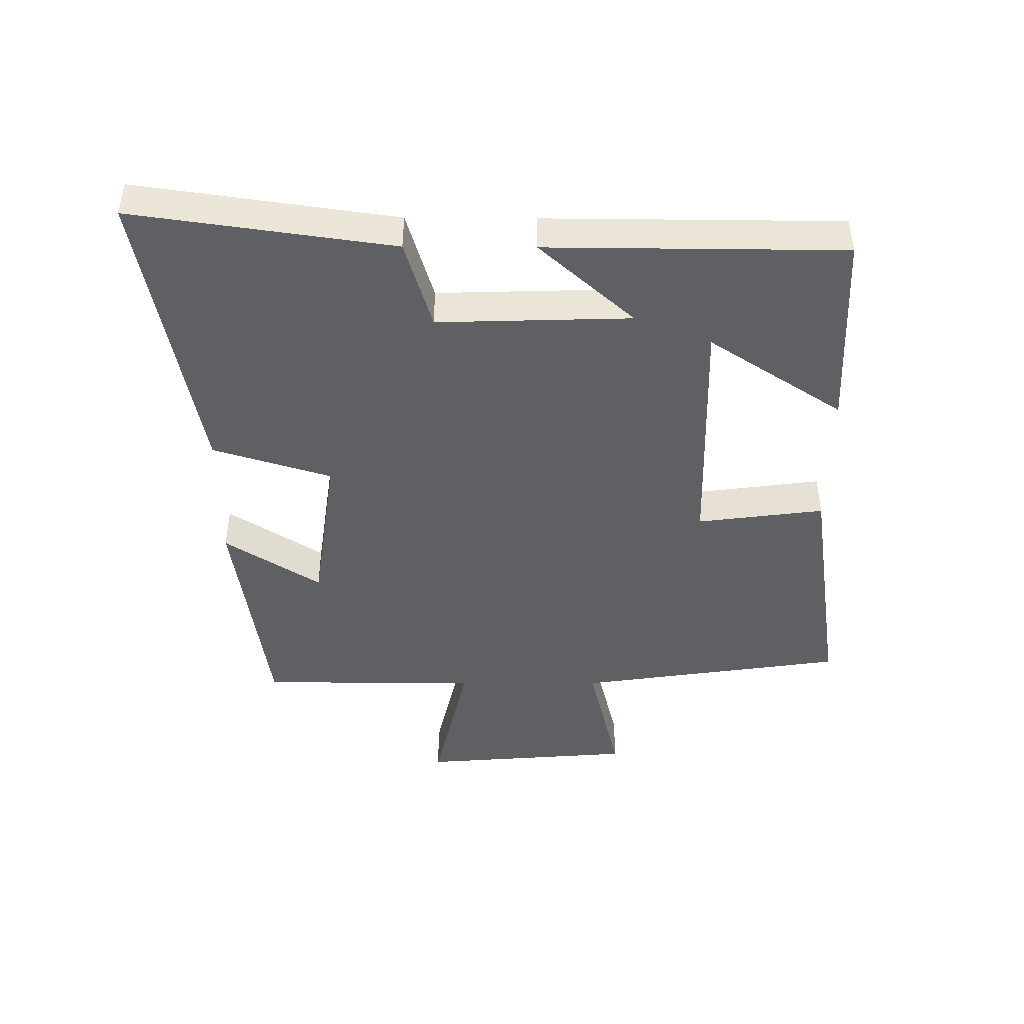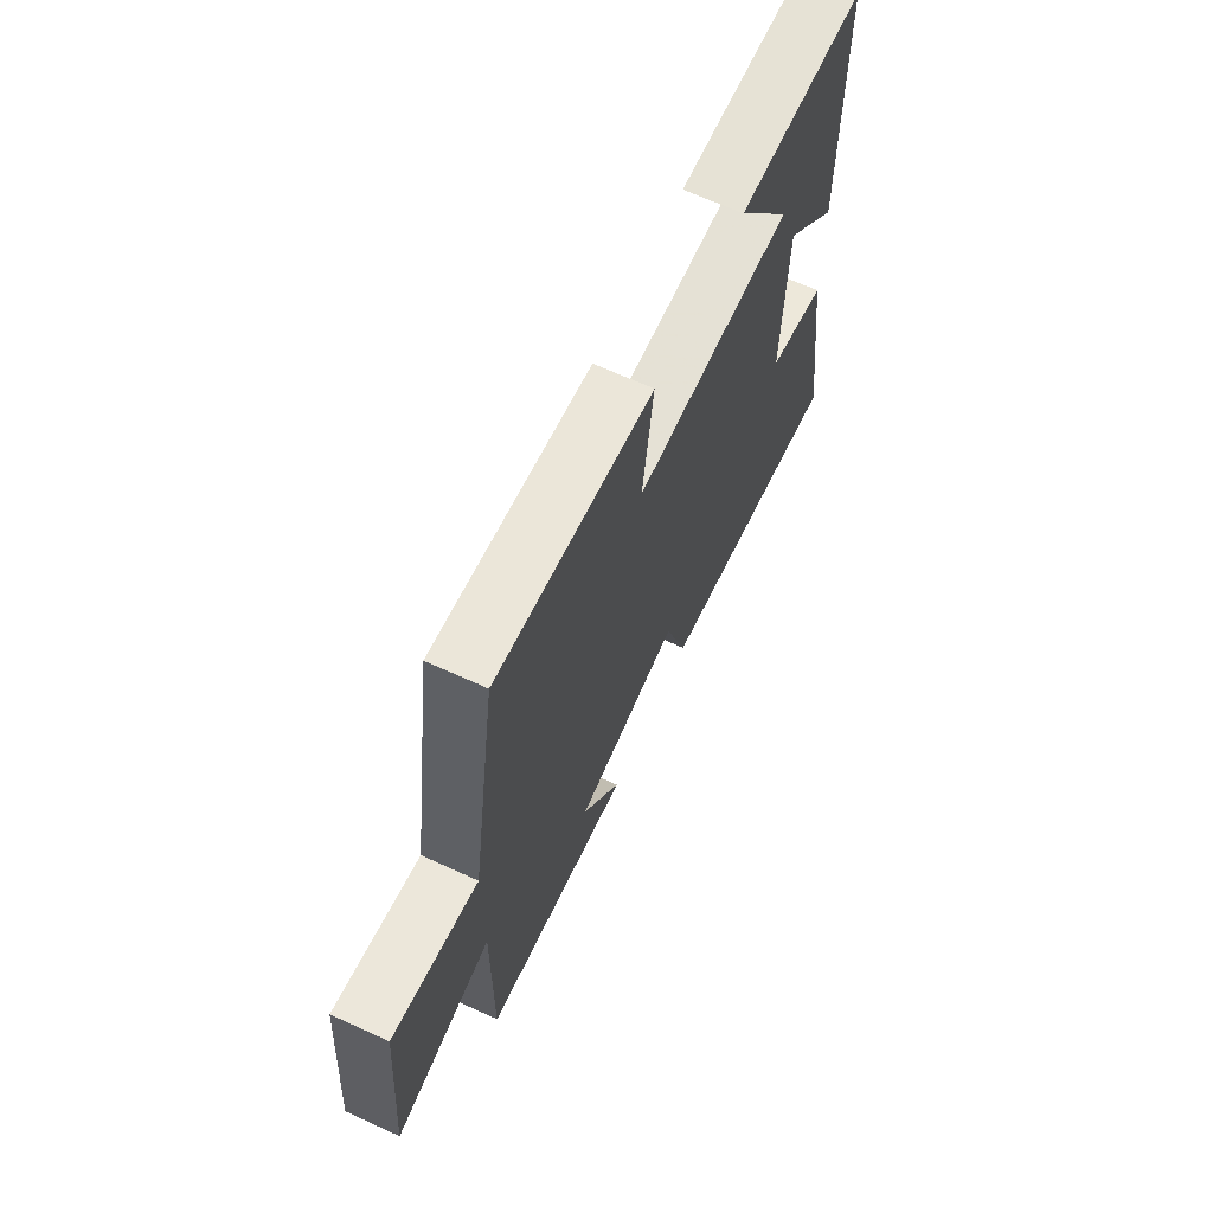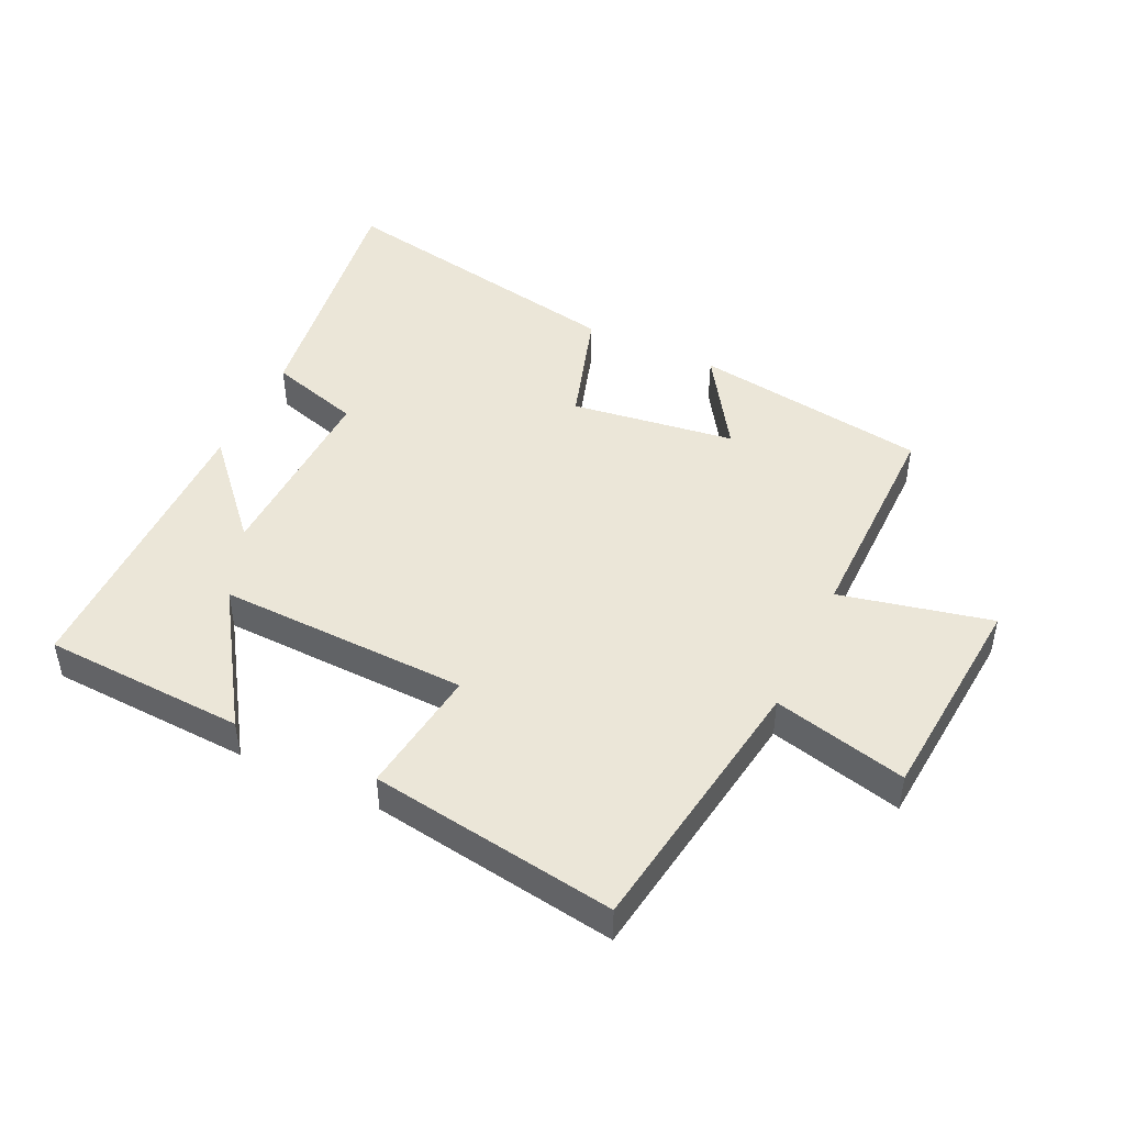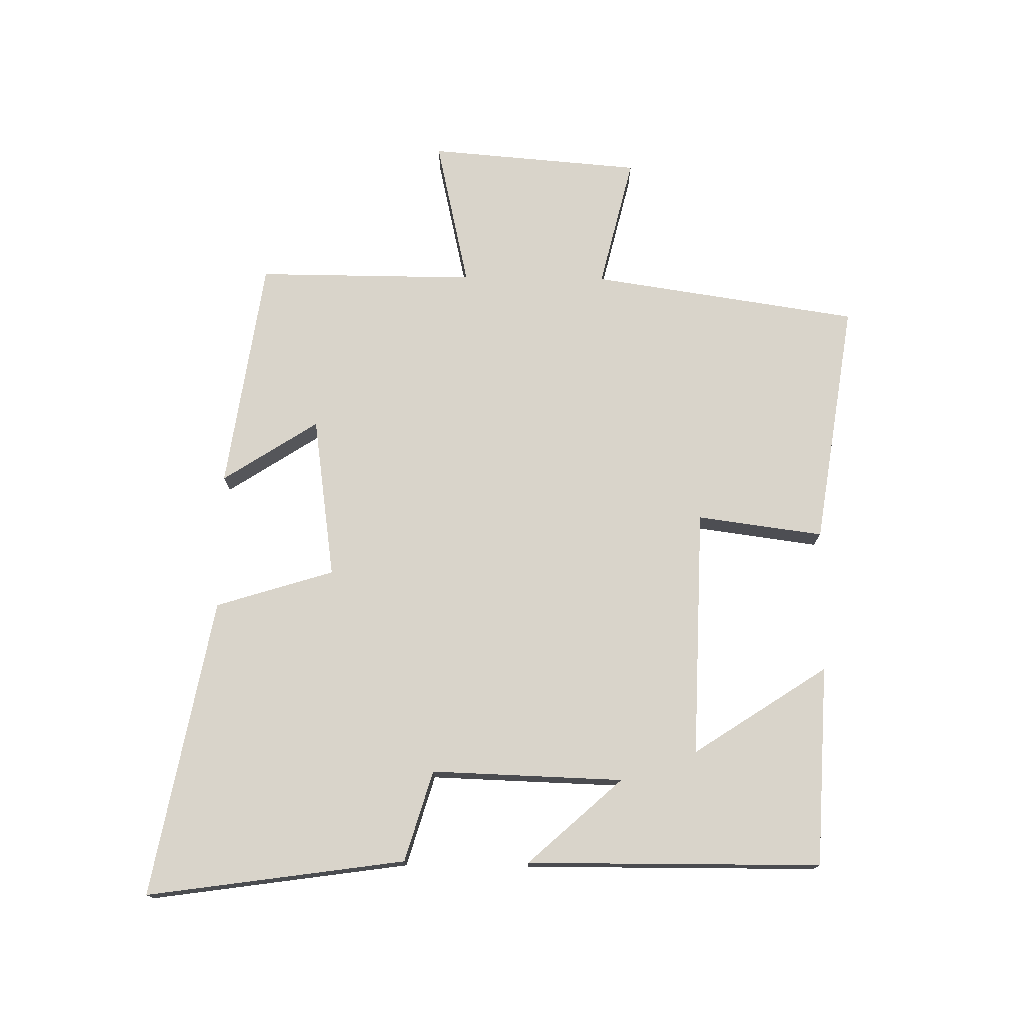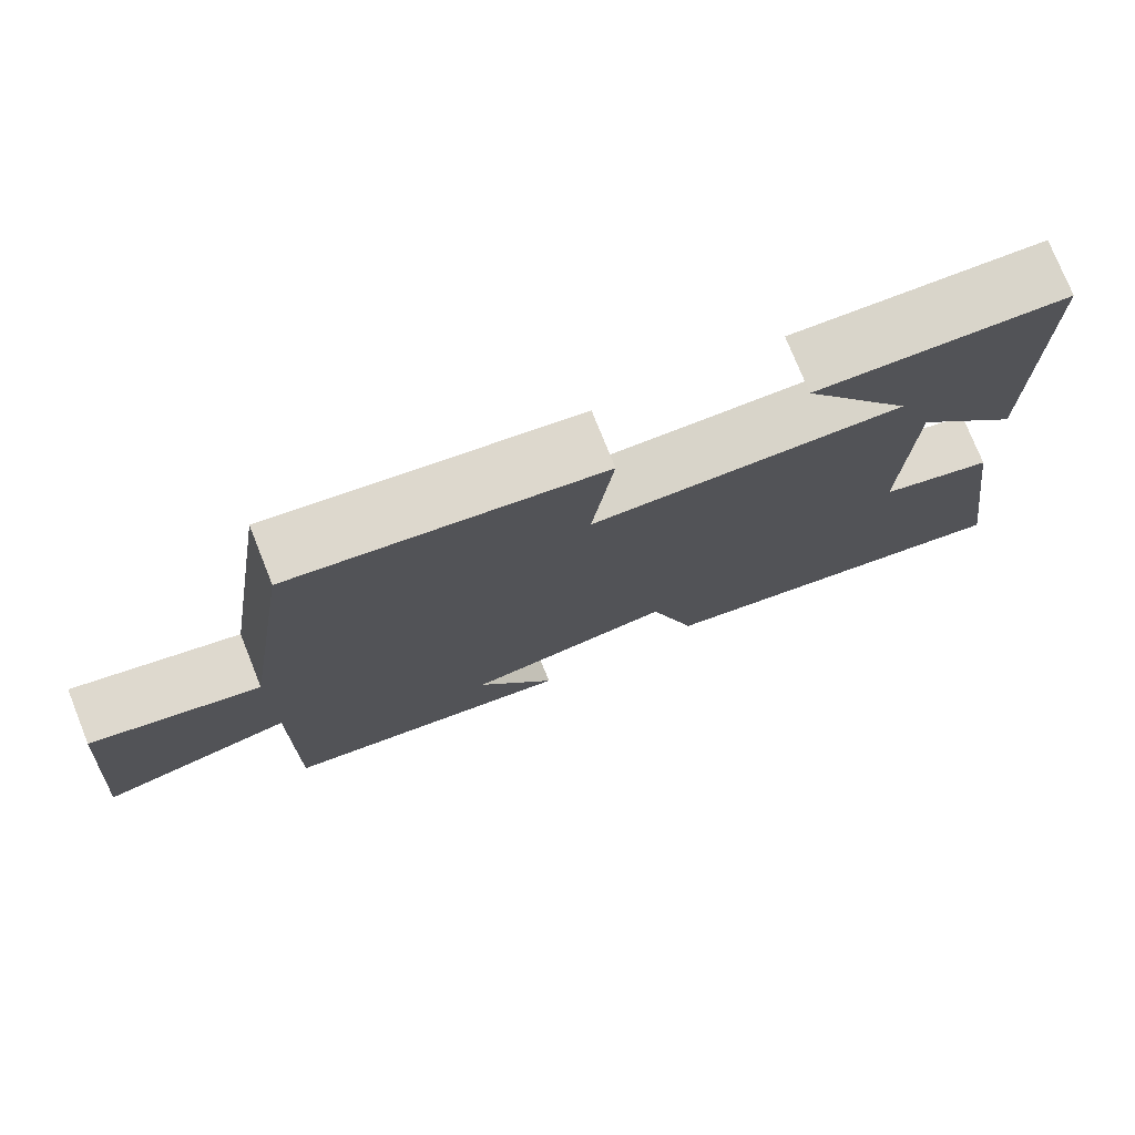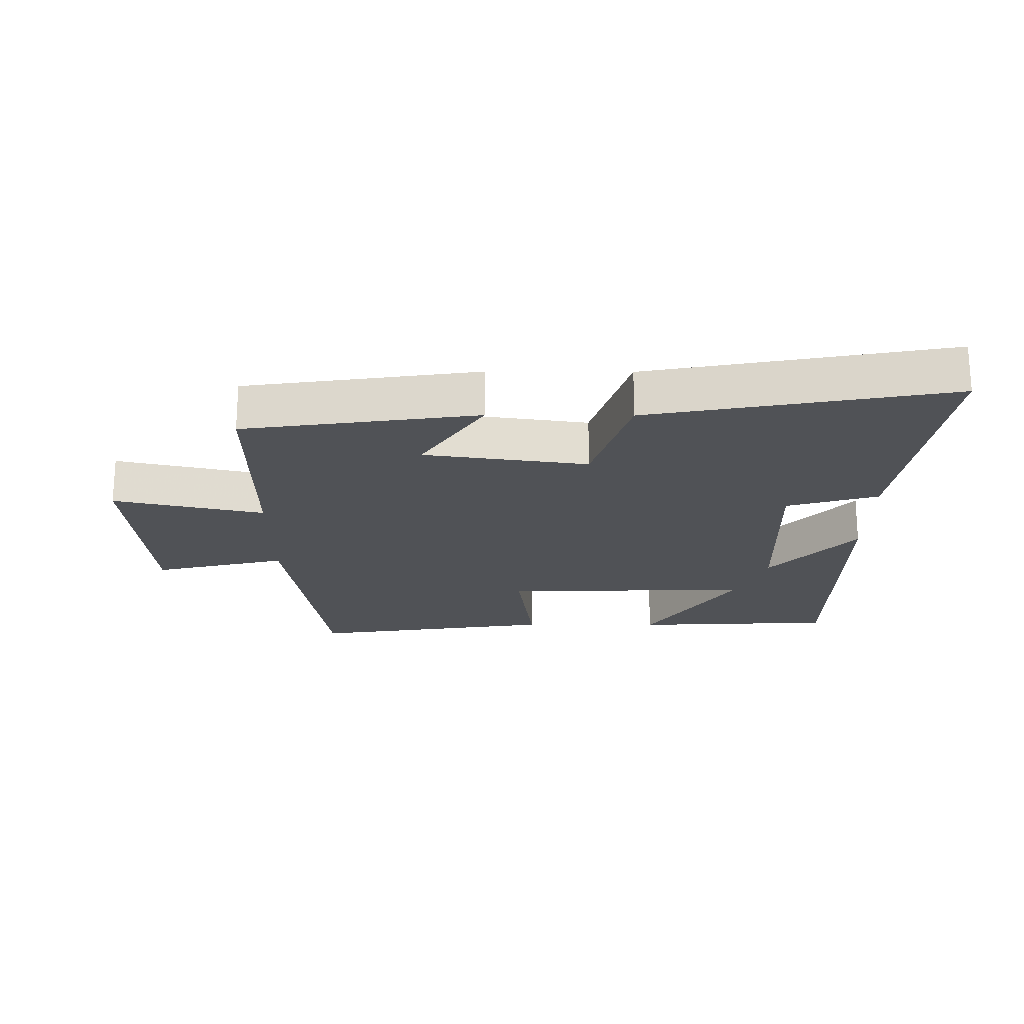
<metadata>
{"format":"obj","ext":"obj","renderer":"f3d","projection":"perspective","resolution":1024,"background":"white","views":[{"elev":-44.5,"azim":-90.4,"up":"+Y"},{"elev":67.0,"azim":114.6,"up":"+Z"},{"elev":46.3,"azim":25.3,"up":"+Y"},{"elev":74.8,"azim":-89.3,"up":"+Y"},{"elev":76.1,"azim":158.2,"up":"+Z"},{"elev":-21.0,"azim":179.6,"up":"+Y"}]}
</metadata>
<code>
v 0.502 0.07 -0.446
v 0.133 0.07 -0.5
v 0.231 0.07 -0.349
v -0.027 0.07 -0.313
v -0.085 0.07 -0.5
v -0.558 0.07 -0.589
v -0.5 0.07 -0.18
v -0.356 0.07 -0.137
v -0.366 0.07 0.167
v -0.5 0.07 0.018
v -0.498 0.07 0.484
v -0.18 0.07 0.5
v -0.319 0.07 0.288
v 0.075 0.07 0.3
v 0.048 0.07 0.5
v 0.436 0.07 0.559
v 0.5 0.07 0.135
v 0.71 0.07 0.186
v 0.738 0.07 -0.152
v 0.5 0.07 -0.099
v 0.502 0 -0.446
v 0.133 0 -0.5
v 0.231 0 -0.349
v -0.027 0 -0.313
v -0.085 0 -0.5
v -0.558 0 -0.589
v -0.5 0 -0.18
v -0.356 0 -0.137
v -0.366 0 0.167
v -0.5 0 0.018
v -0.498 0 0.484
v -0.18 0 0.5
v -0.319 0 0.288
v 0.075 0 0.3
v 0.048 0 0.5
v 0.436 0 0.559
v 0.5 0 0.135
v 0.71 0 0.186
v 0.738 0 -0.152
v 0.5 0 -0.099
f 17 18 19 20
f 15 16 17 20
f 14 15 20 1
f 13 14 1
f 10 11 12 13
f 9 10 13
f 8 9 13 1
f 4 5 6 7
f 3 4 7 8
f 1 2 3
f 1 3 8
f 40 39 38 37
f 40 37 36 35
f 21 40 35 34
f 21 34 33
f 33 32 31 30
f 33 30 29
f 21 33 29 28
f 27 26 25 24
f 28 27 24 23
f 23 22 21
f 28 23 21
f 1 21 22 2
f 2 22 23 3
f 3 23 24 4
f 4 24 25 5
f 5 25 26 6
f 6 26 27 7
f 7 27 28 8
f 8 28 29 9
f 9 29 30 10
f 10 30 31 11
f 11 31 32 12
f 12 32 33 13
f 13 33 34 14
f 14 34 35 15
f 15 35 36 16
f 16 36 37 17
f 17 37 38 18
f 18 38 39 19
f 19 39 40 20
f 20 40 21 1

</code>
